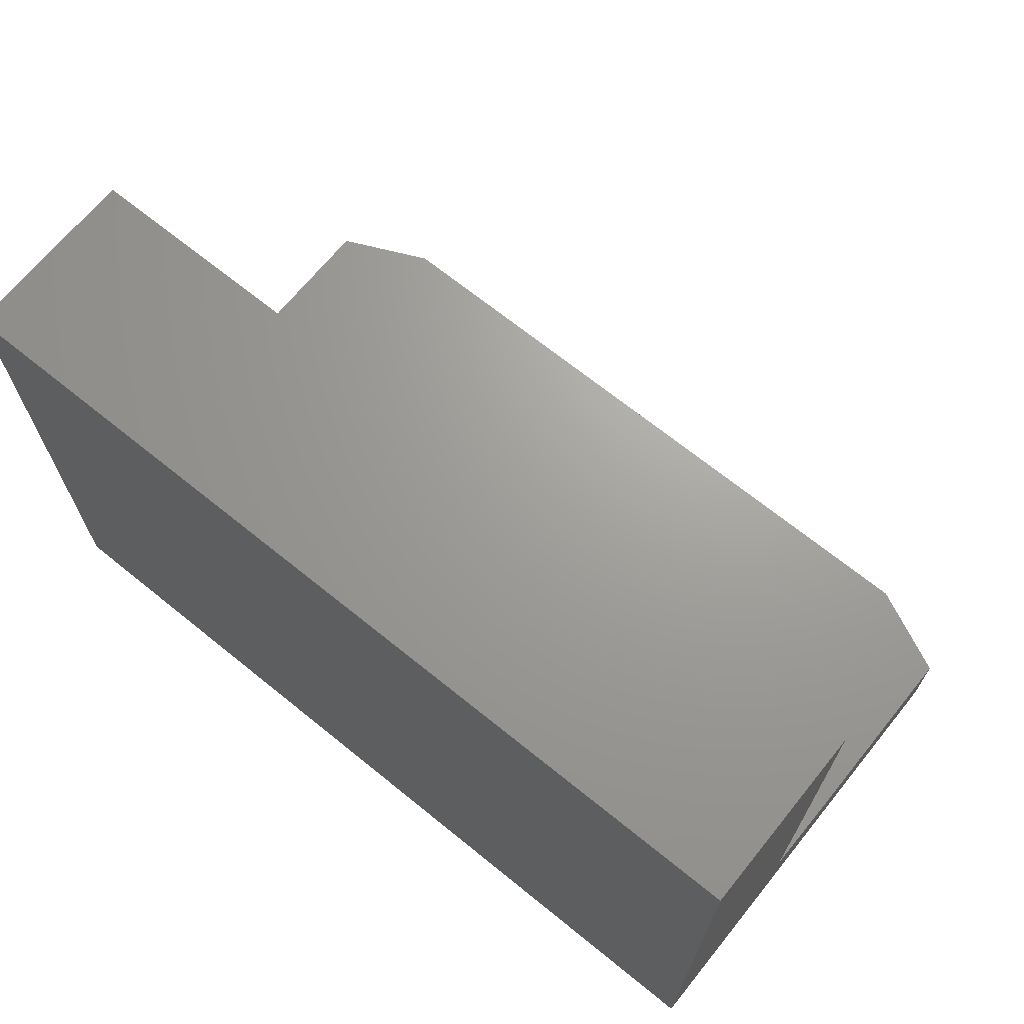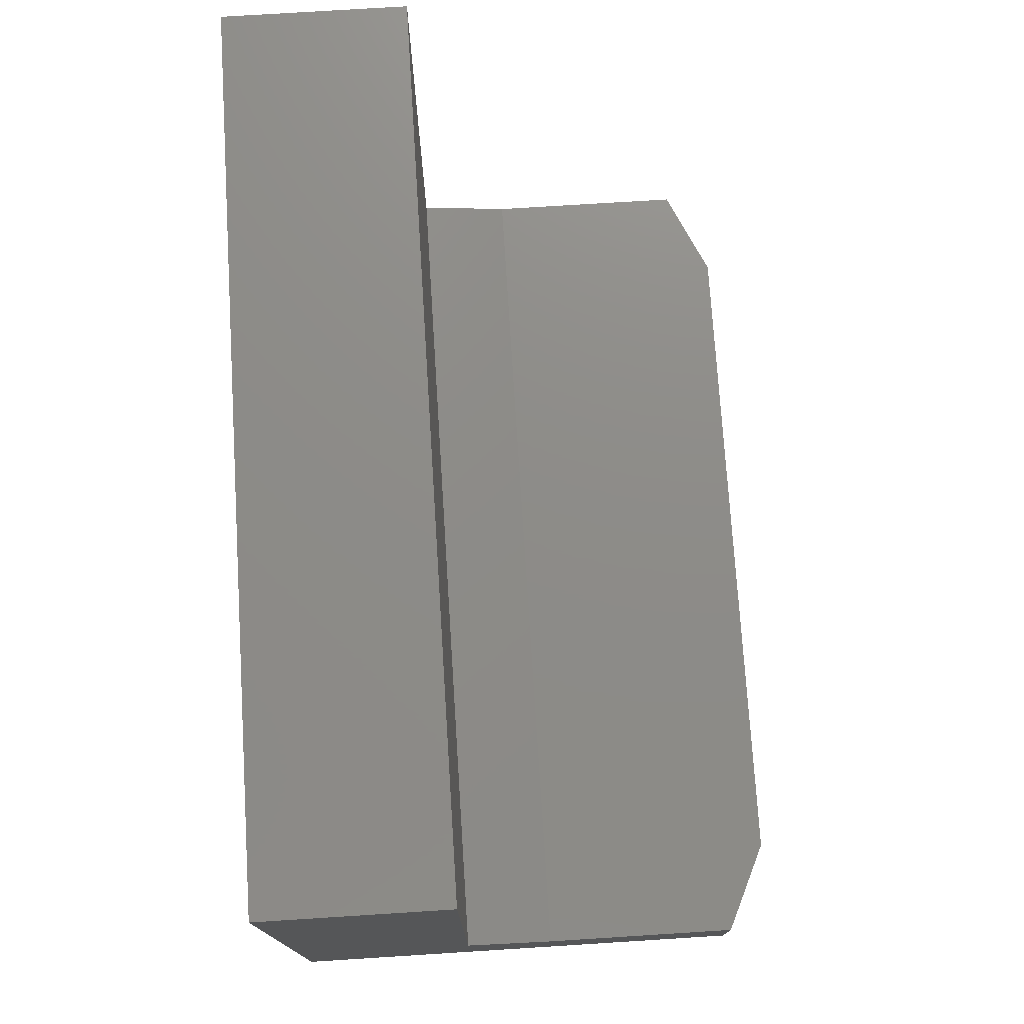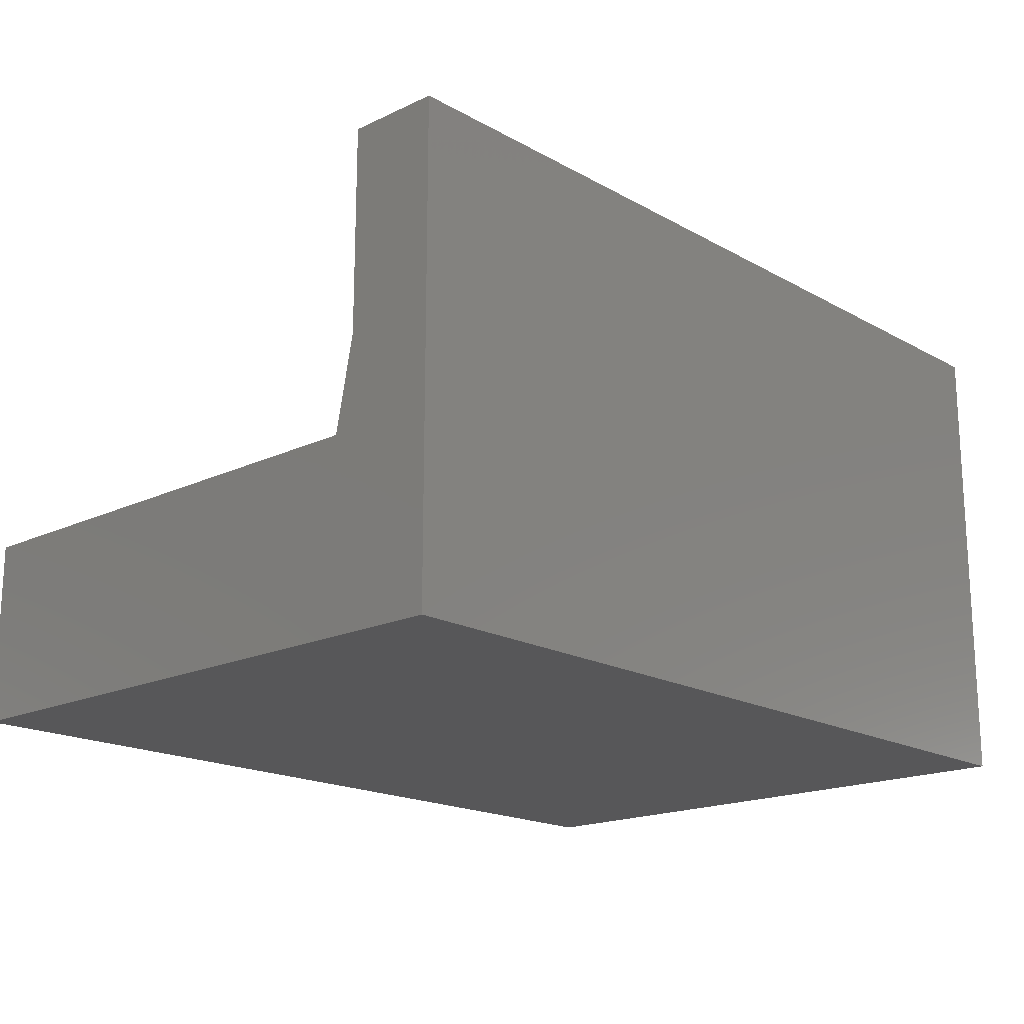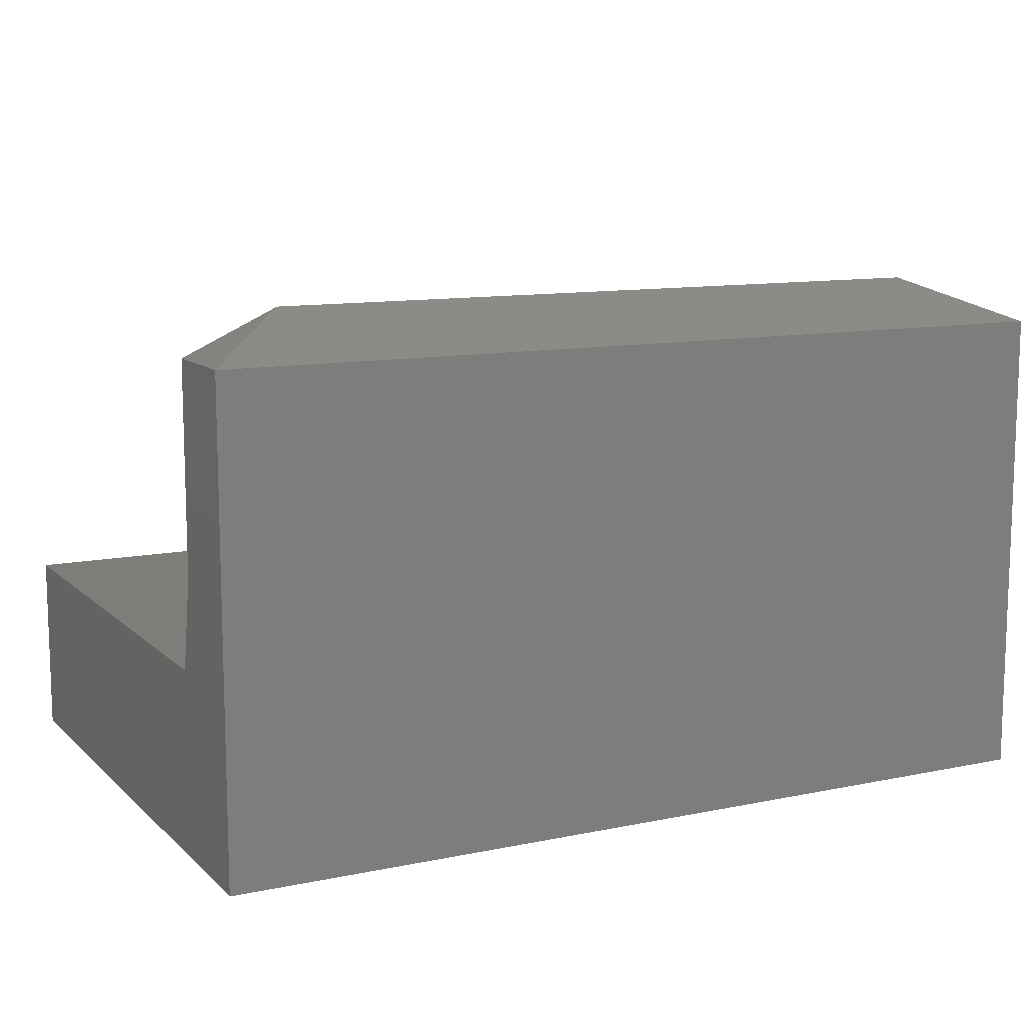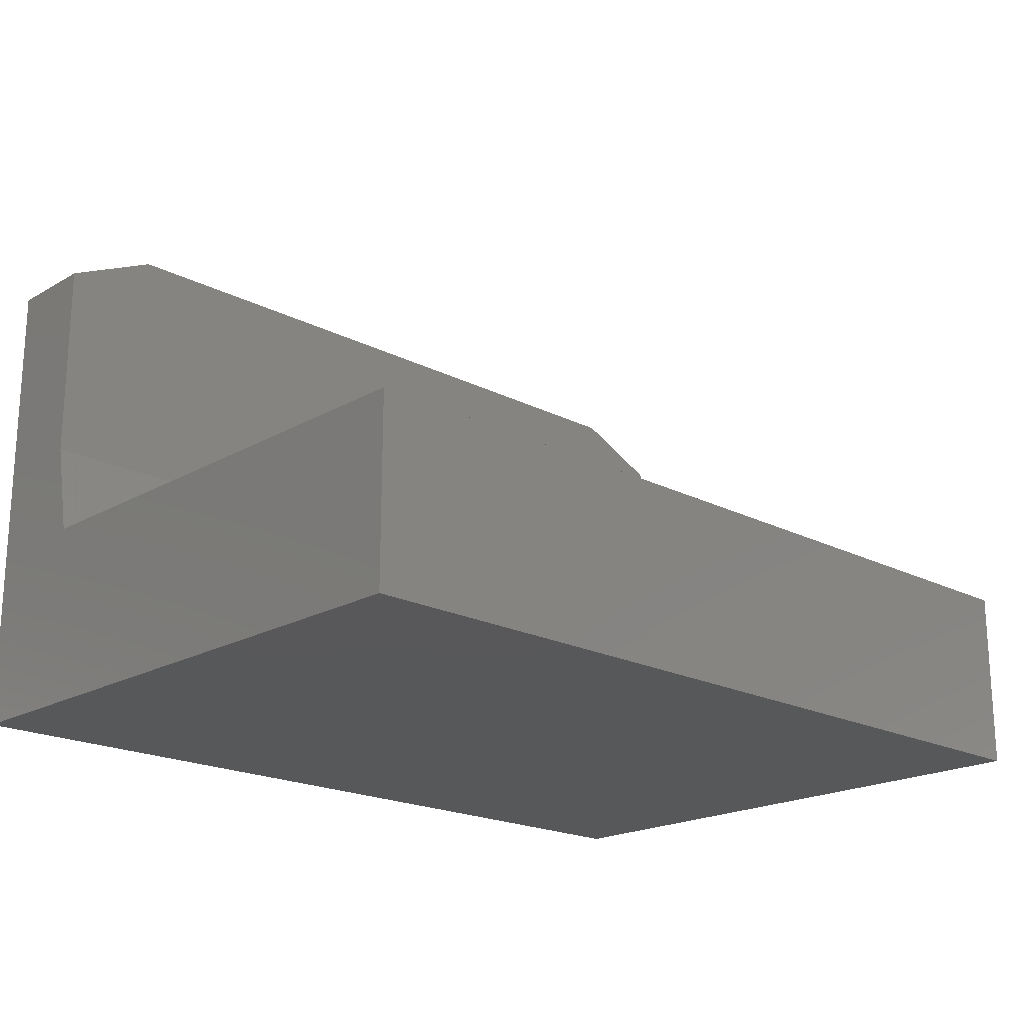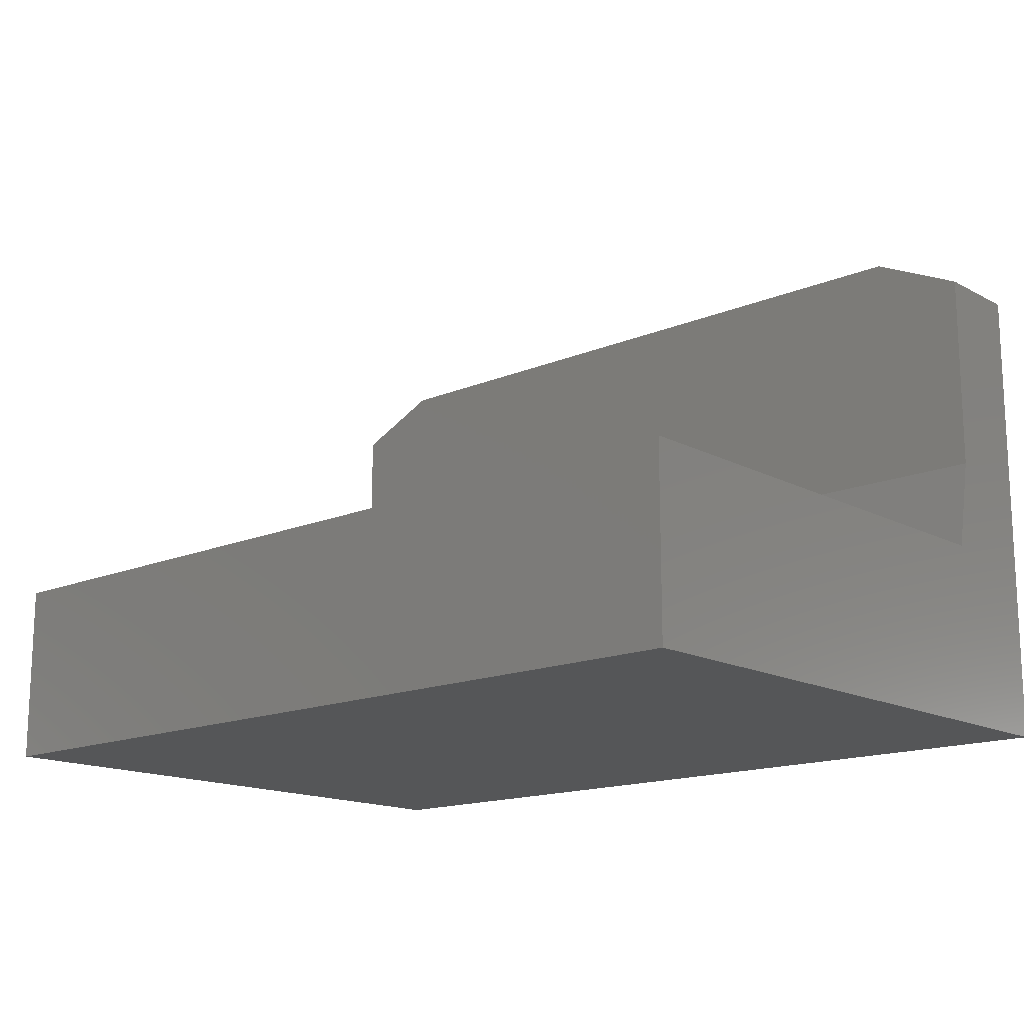
<metadata>
{"format":"stl","ext":"stl","renderer":"f3d","projection":"perspective","resolution":1024,"background":"white","views":[{"elev":68.5,"azim":39.0,"up":"+Z"},{"elev":75.0,"azim":86.4,"up":"+Z"},{"elev":-17.9,"azim":132.7,"up":"+Y"},{"elev":11.2,"azim":153.1,"up":"+Y"},{"elev":-19.8,"azim":-43.5,"up":"+Y"},{"elev":-15.4,"azim":41.8,"up":"+Y"}]}
</metadata>
<code>
# stl→obj: 16 verts, 28 faces
v 5.741e-18 -0.2969 0.09375
v 0 -0.2969 0.5211
v 0.75 -0.2969 0.09375
v 0.75 -0.2969 0.5211
v 0.07812 -0.01082 0.07812
v 0 -0.04688 0.07812
v 4.784e-18 -0.2188 0.07812
v 0.75 -0.04688 0.07812
v 0.6719 -0.01082 0.07812
v 0.75 -0.2188 0.07812
v 3.191e-17 -0.4531 0.5211
v 0 -0.4531 0
v 0 -0.04688 0
v 0.75 -0.4531 0.5211
v 0.75 -0.4531 -4.592e-17
v 0.75 -0.04688 -3.205e-17
f 1 2 3
f 3 2 4
f 5 6 7
f 8 9 10
f 10 9 5
f 10 5 7
f 11 2 12
f 12 2 1
f 12 1 13
f 13 1 7
f 13 7 6
f 4 14 3
f 3 14 15
f 3 15 10
f 15 16 10
f 10 16 8
f 3 10 1
f 1 10 7
f 14 4 11
f 11 4 2
f 5 13 6
f 13 5 16
f 16 5 9
f 8 16 9
f 12 13 15
f 15 13 16
f 12 15 11
f 11 15 14

</code>
